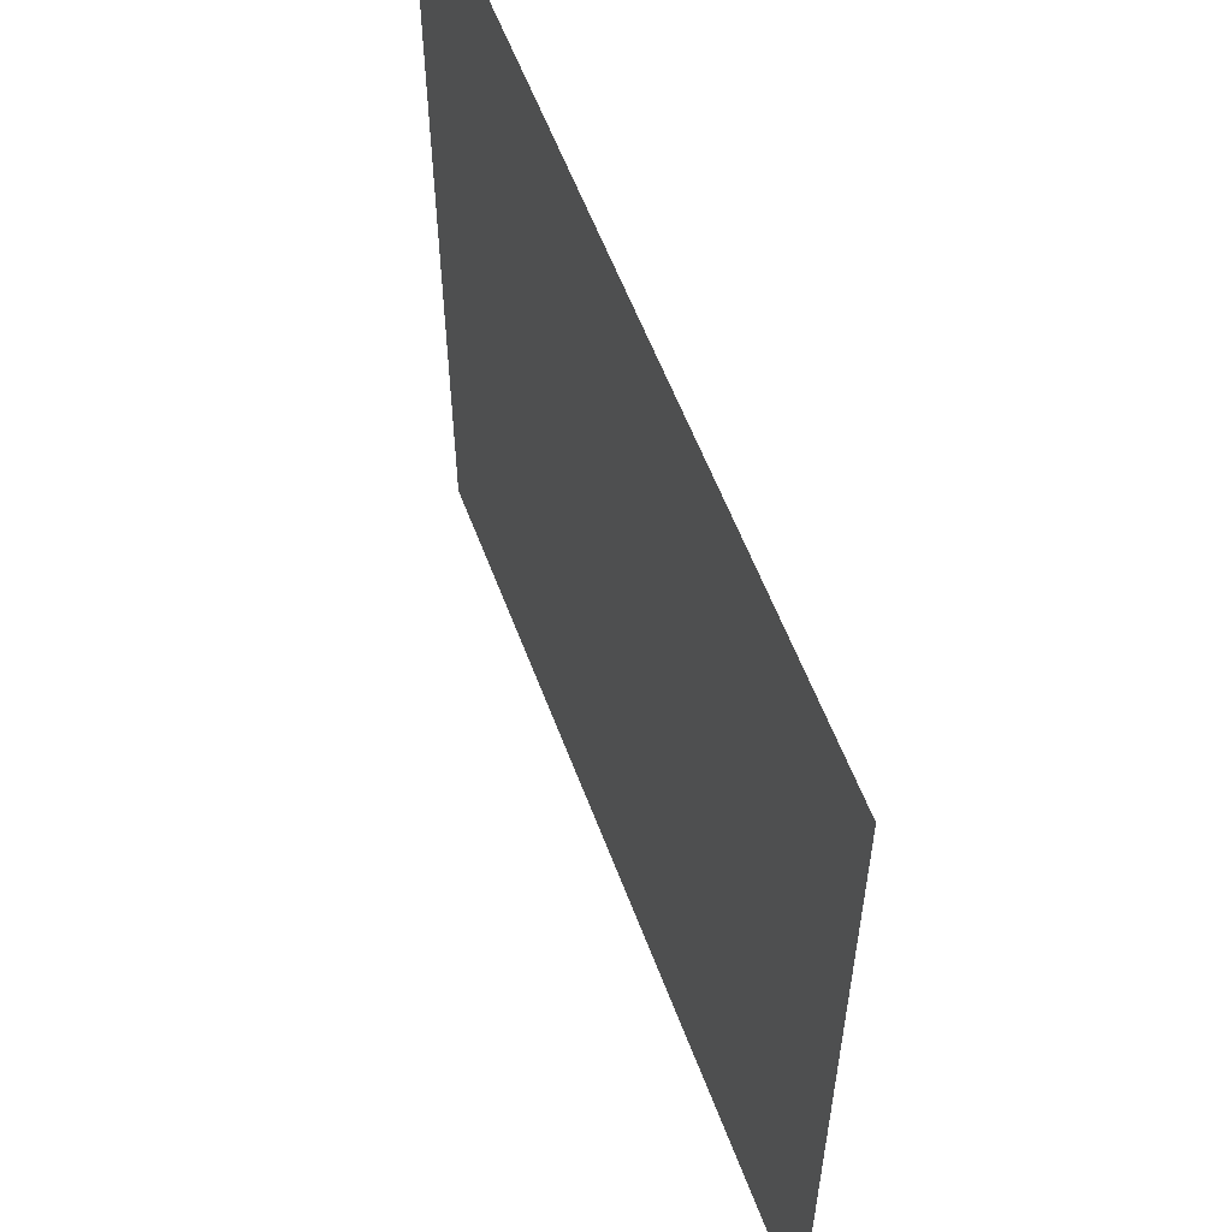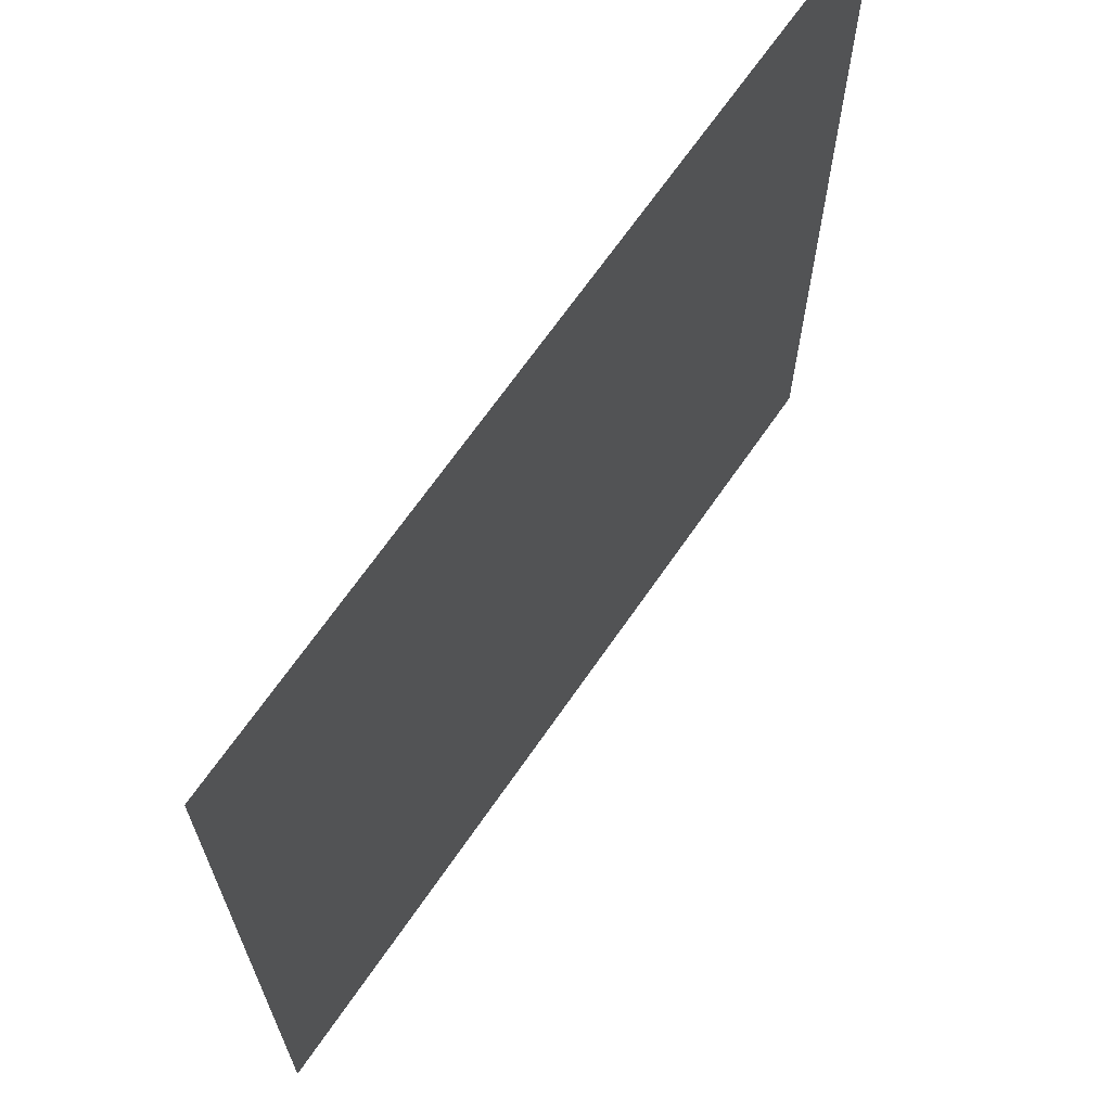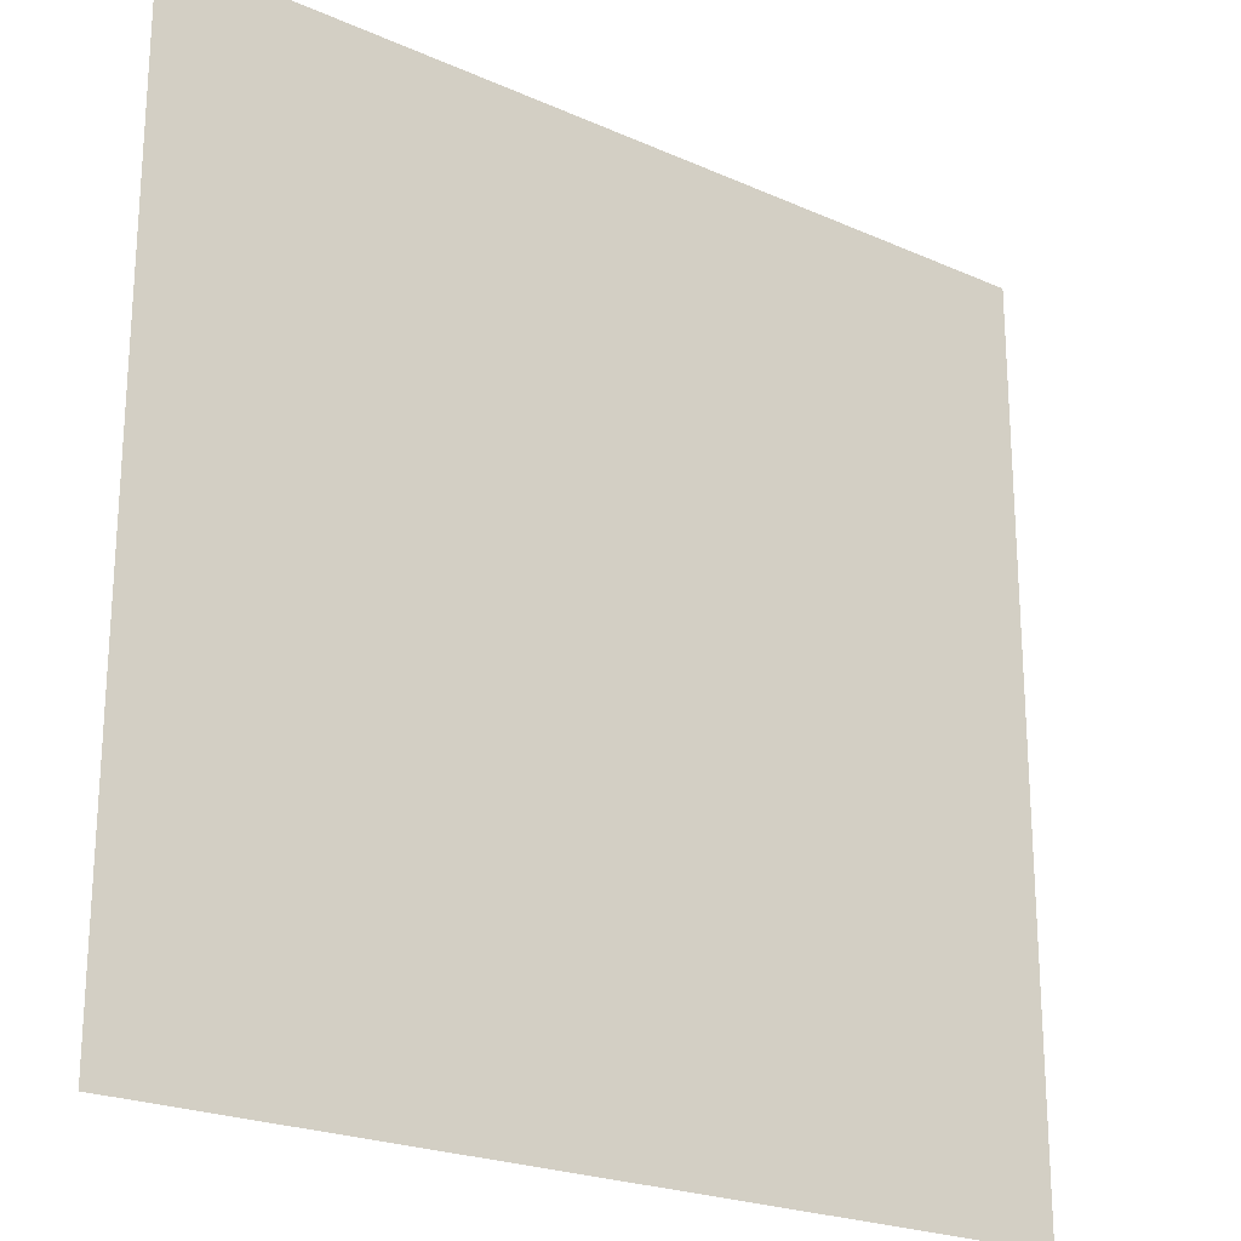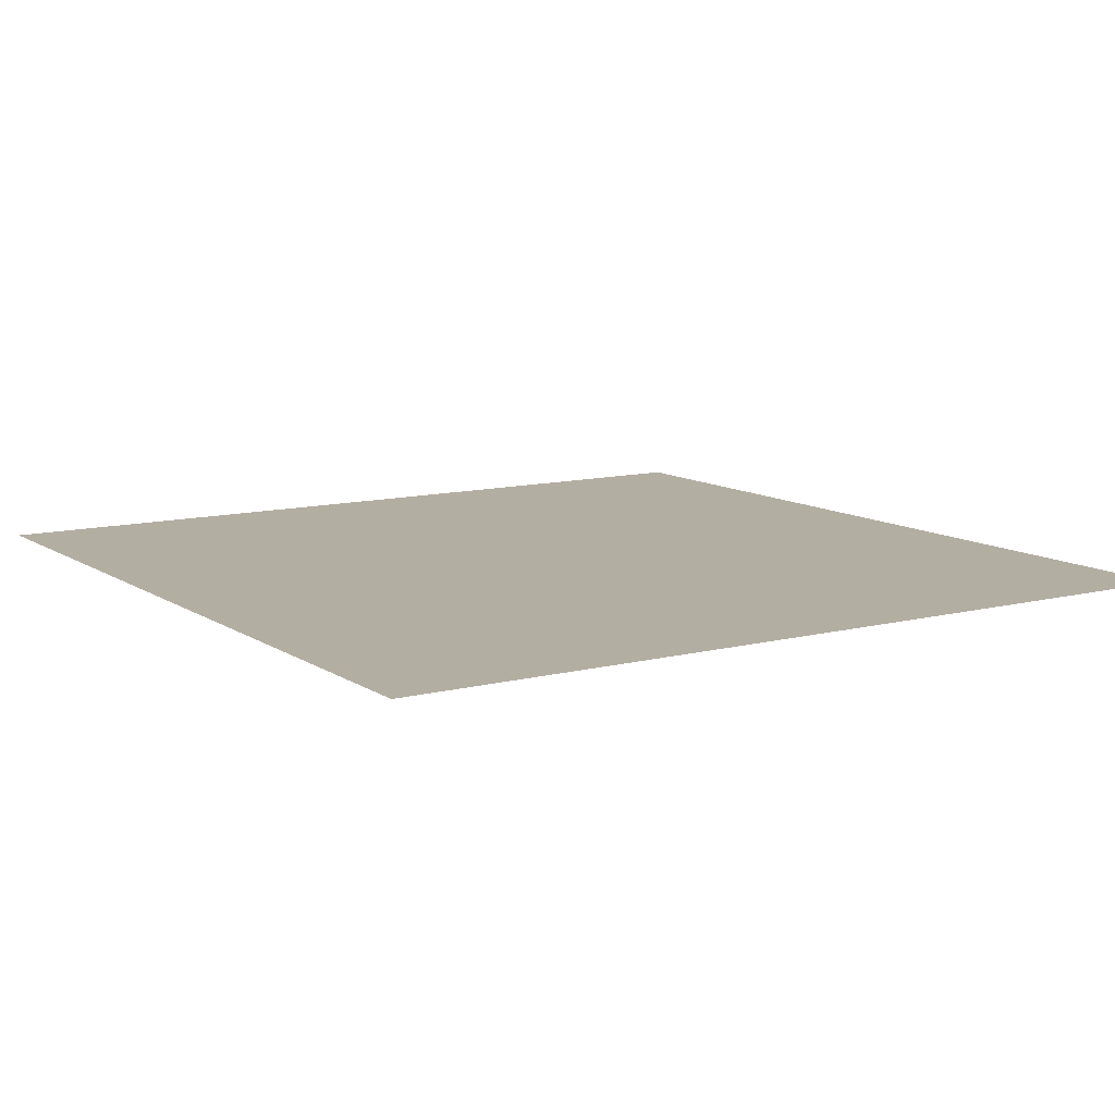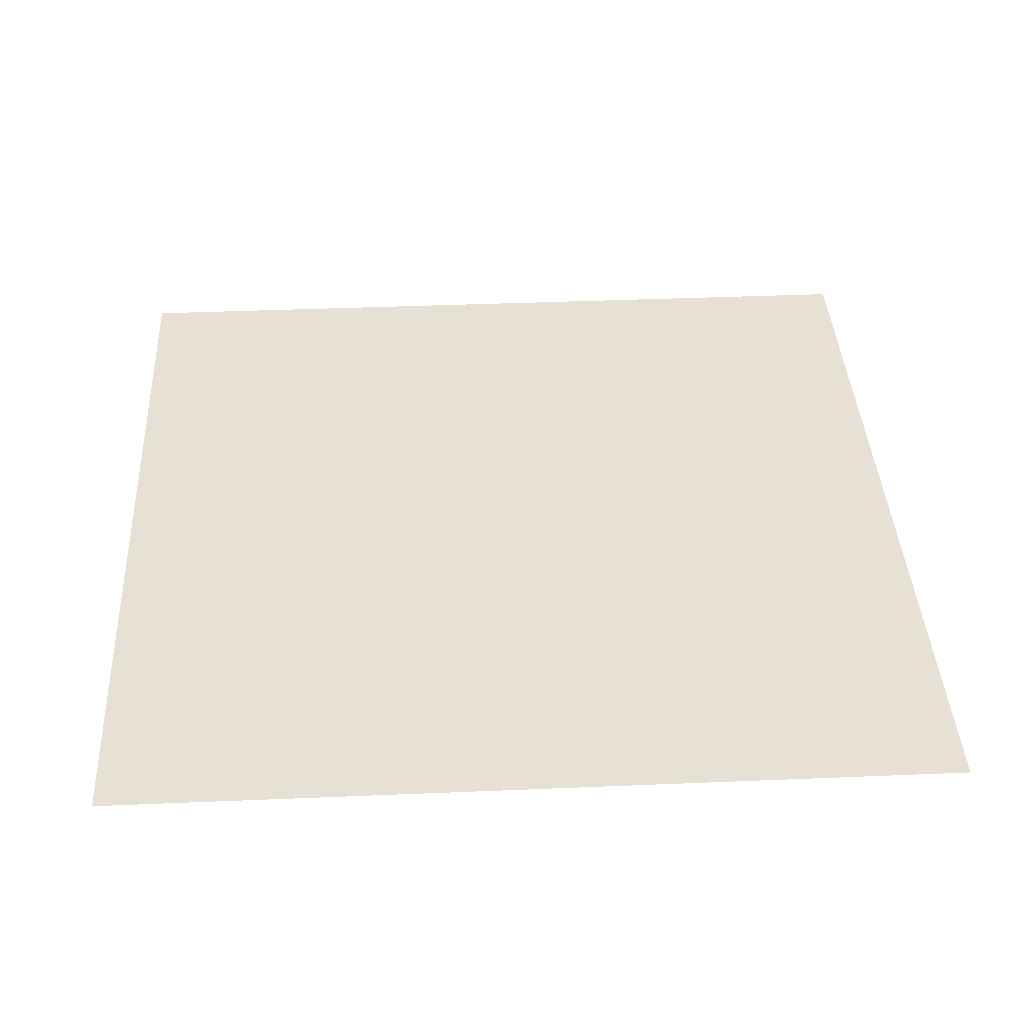
<metadata>
{"format":"obj","ext":"obj","renderer":"f3d","projection":"perspective","resolution":1024,"background":"white","views":[{"elev":58.6,"azim":-110.5,"up":"+Z"},{"elev":67.7,"azim":-55.4,"up":"+Z"},{"elev":-22.6,"azim":-37.4,"up":"+Z"},{"elev":10.8,"azim":57.4,"up":"+Y"},{"elev":39.1,"azim":87.0,"up":"+Y"}]}
</metadata>
<code>
v -1 0 -1
v  1 0 -1
v  1 0  1
v -1 0  1
f 1 4 3
f 3 2 1

</code>
